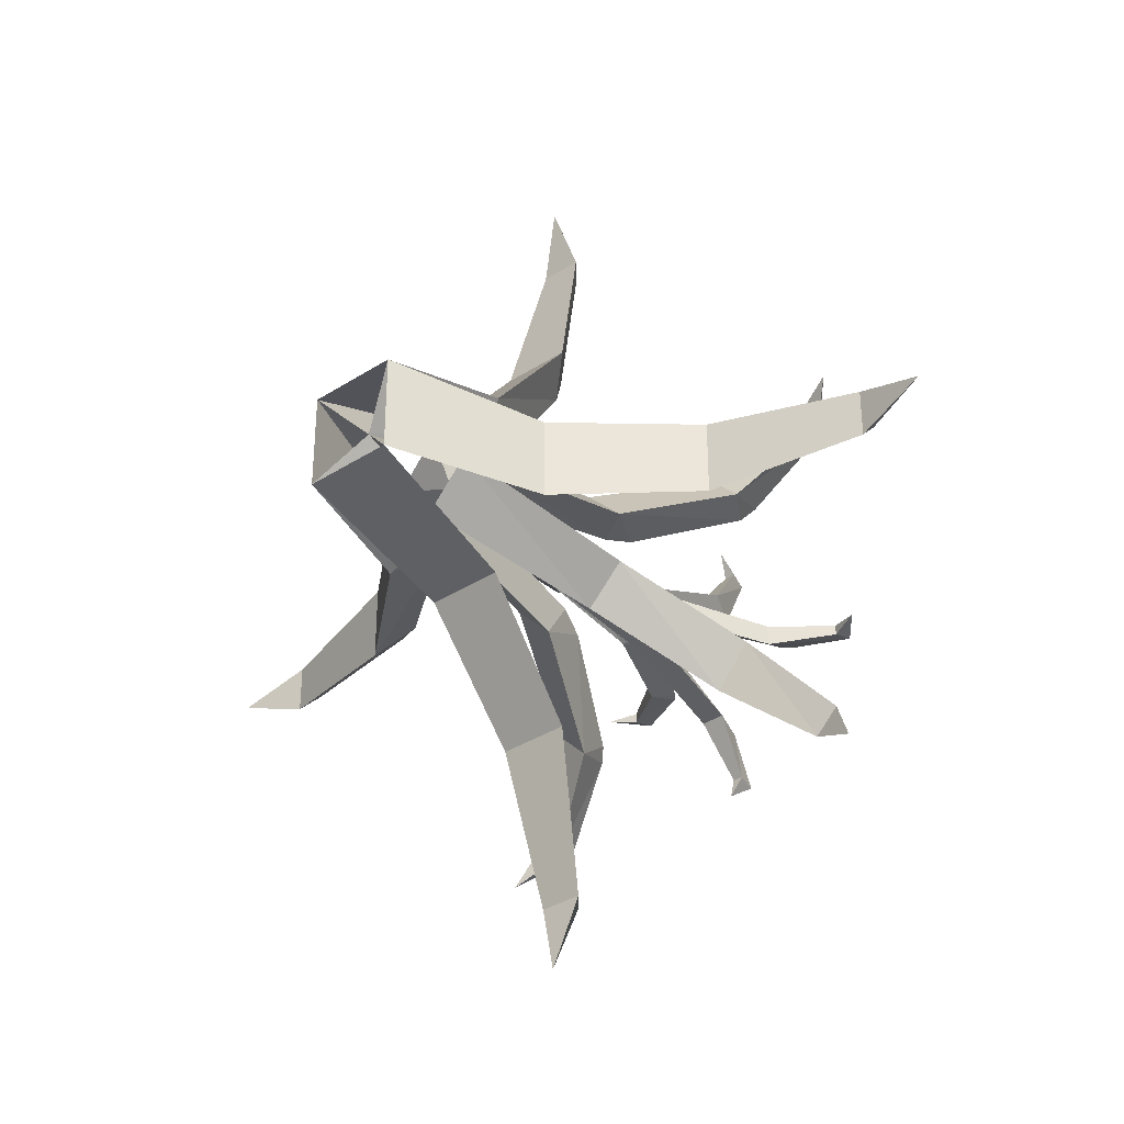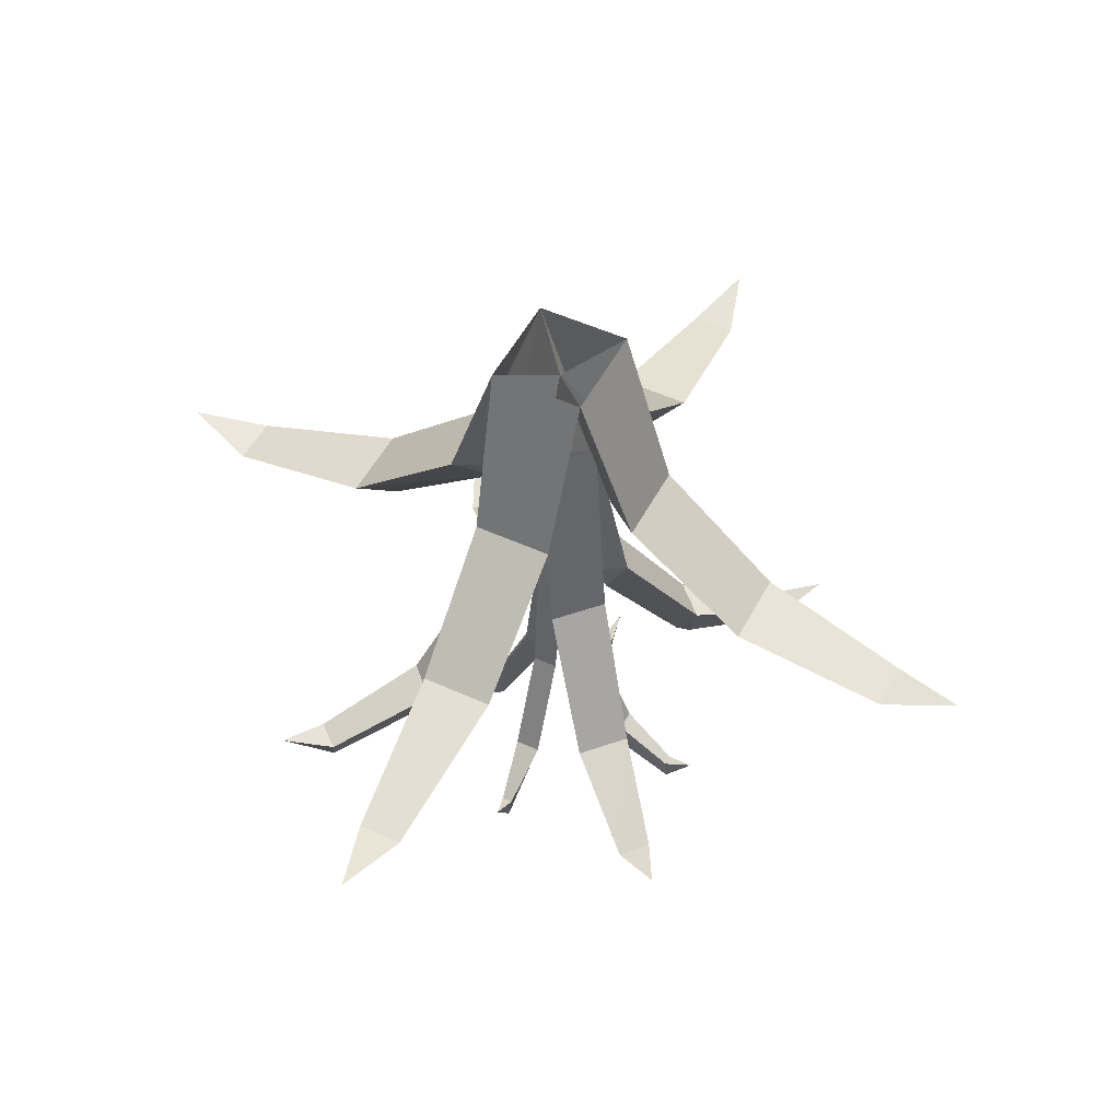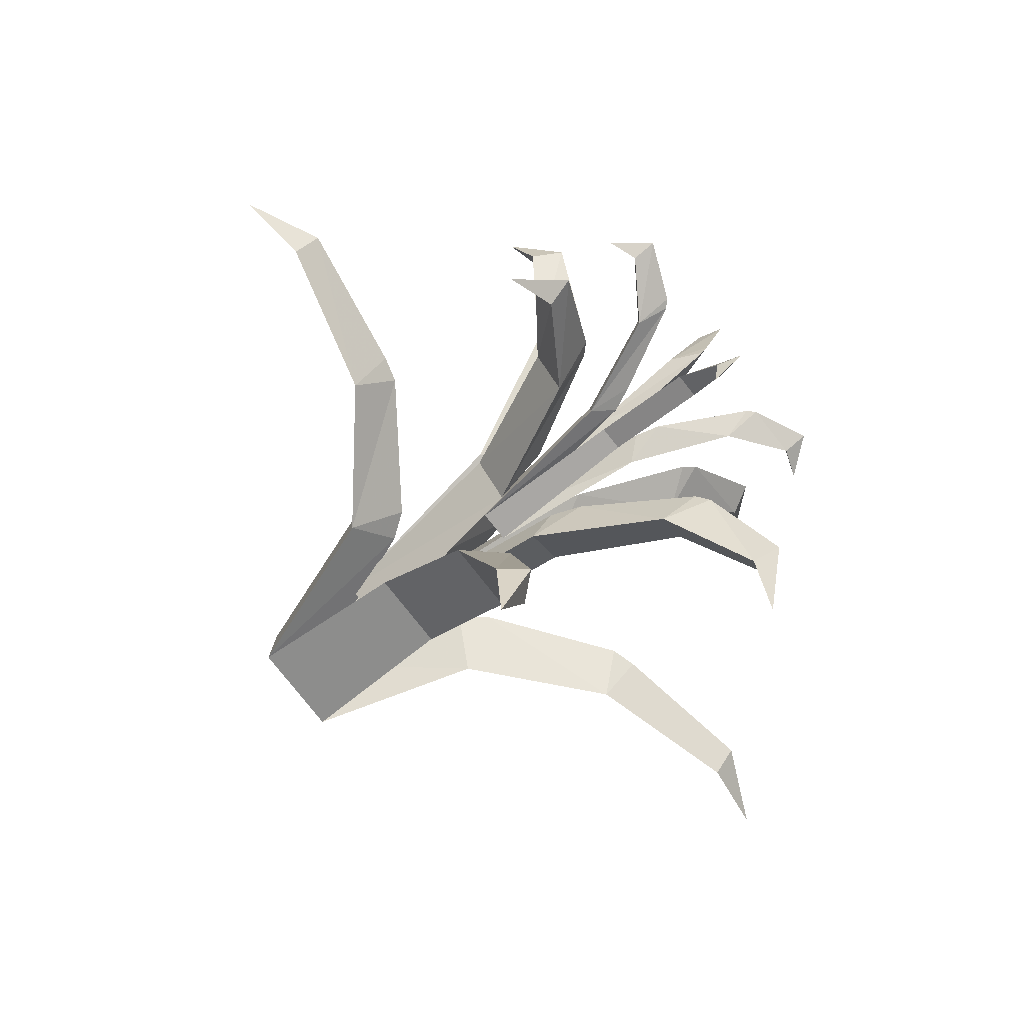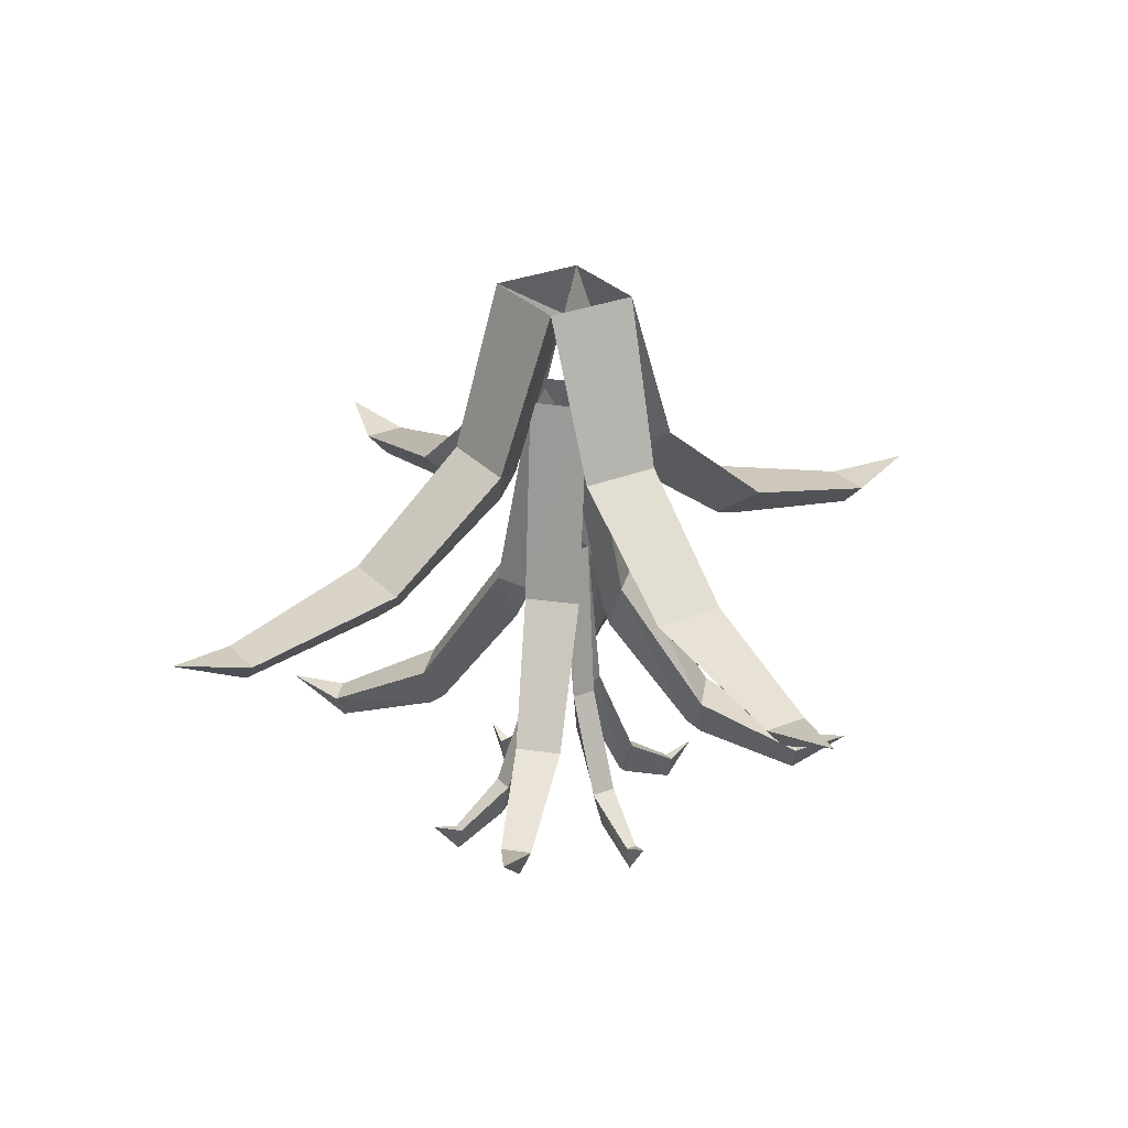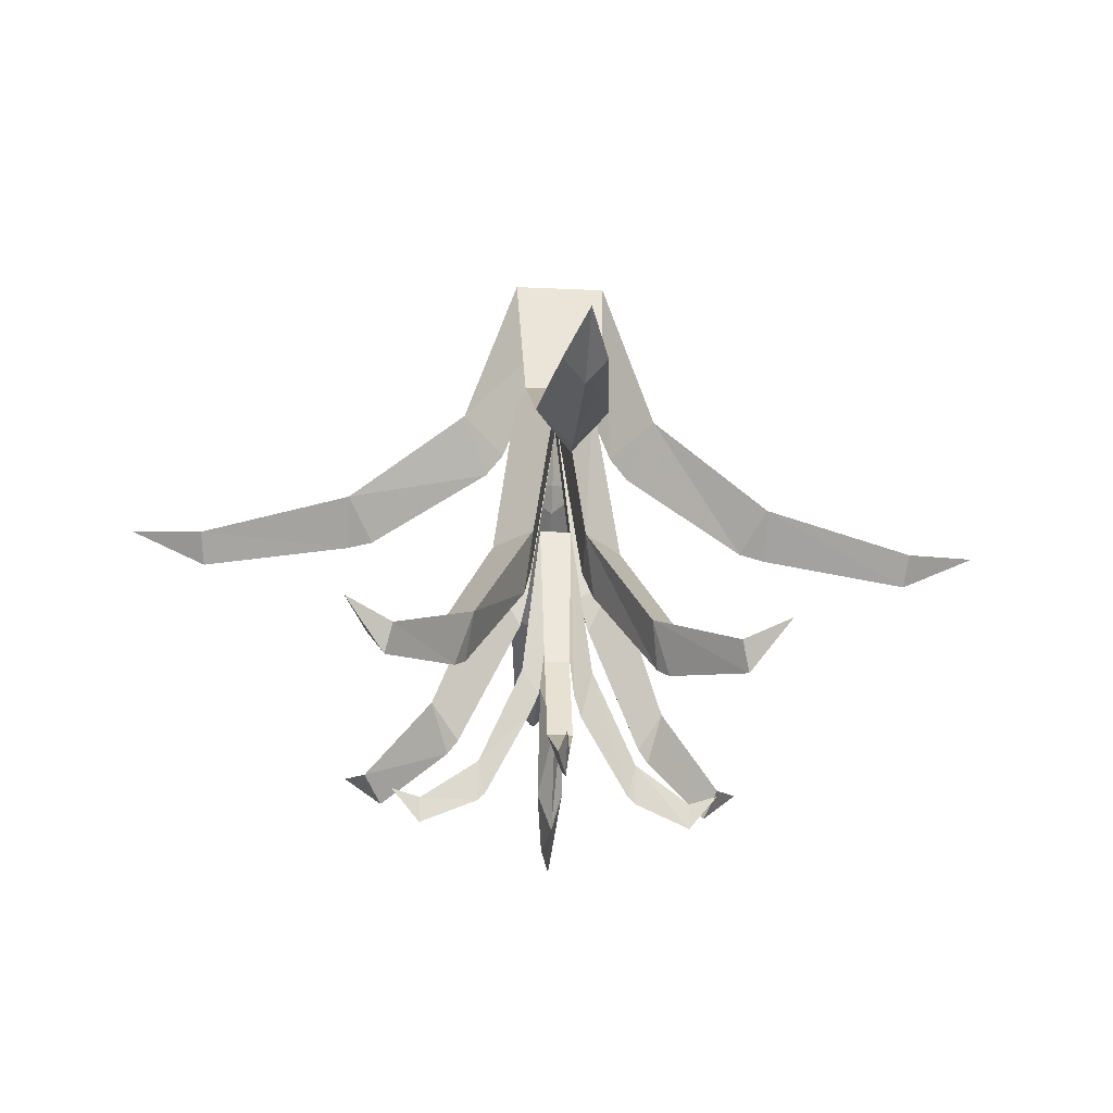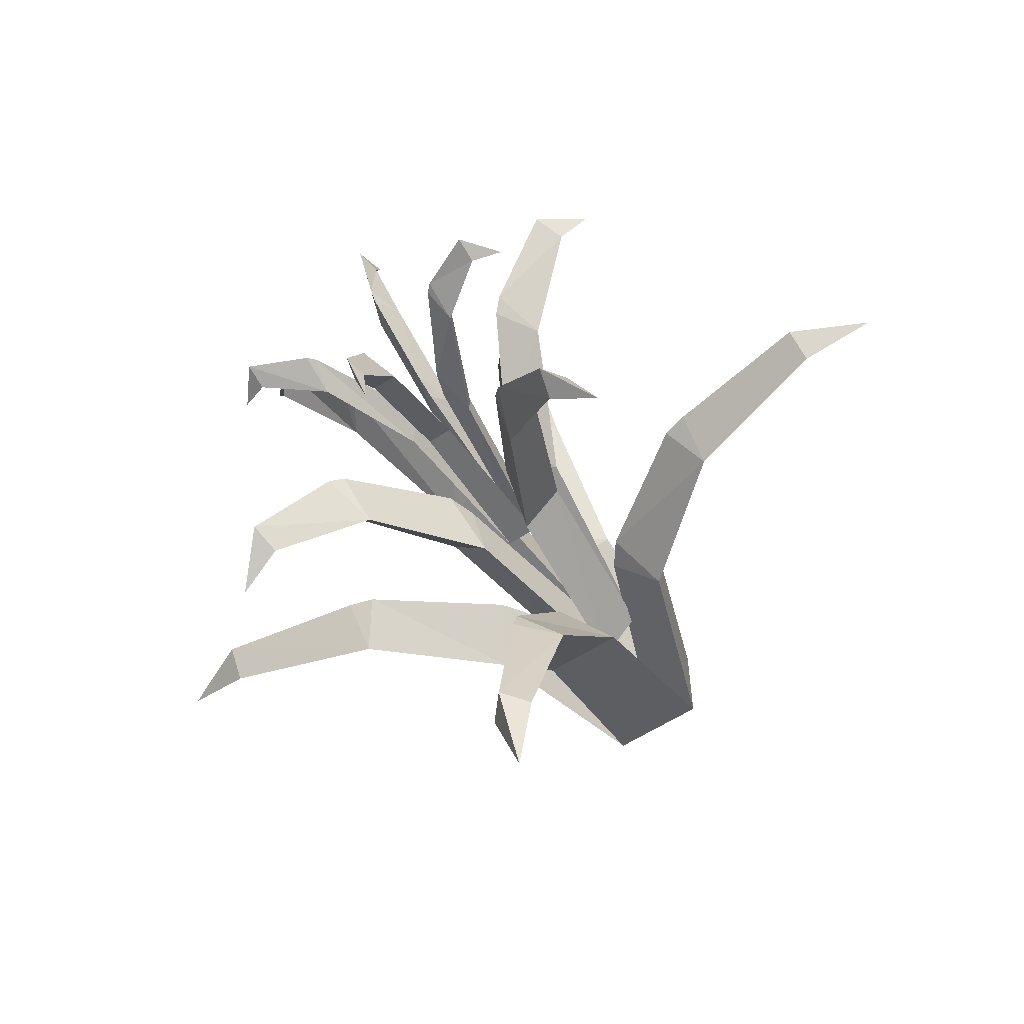
<metadata>
{"format":"obj","ext":"obj","renderer":"f3d","projection":"perspective","resolution":1024,"background":"white","views":[{"elev":-34.8,"azim":-139.2,"up":"+Z"},{"elev":50.3,"azim":26.7,"up":"+Y"},{"elev":-79.6,"azim":-51.5,"up":"+Z"},{"elev":27.5,"azim":147.7,"up":"+Y"},{"elev":-28.1,"azim":-4.0,"up":"+Y"},{"elev":-59.9,"azim":33.2,"up":"+Z"}]}
</metadata>
<code>
o object/cactus/4
v -59 -84 -4
v -52 -82 -4
v -59 -73 7
v -101 -84 3
v -100 -91 -4
v -59 -73 -15
v -26 -45 -16
v -19 -58 -4
v -26 -45 8
v -101 -84 -11
v -121 -81 -4
v -14 -51 -4
v 2 -7 -4
v -11 0 10
v -11 0 -18
v -9 -45 -33
v 2 -51 -21
v 15 0 -18
v 30 -45 -16
v 18 -51 -4
v 15 0 10
v 13 -45 25
v 2 -51 13
v -9 -45 25
v -8 -73 59
v 12 -73 59
v 2 -58 18
v 2 -82 52
v 2 -84 59
v 2 -91 102
v -4 -84 103
v 8 -84 103
v 2 -84 -67
v 2 -82 -60
v -8 -73 -67
v -4 -84 -111
v 2 -91 -110
v 12 -73 -67
v 13 -45 -33
v 2 -58 -26
v 8 -84 -111
v 2 -81 -131
v 63 -84 -4
v 56 -82 -4
v 63 -73 -15
v 105 -84 -11
v 104 -91 -4
v 63 -73 7
v 30 -45 8
v 23 -58 -4
v 105 -84 3
v 125 -81 -4
v 2 -81 123
v -28 -136 -32
v -25 -133 -29
v -33 -122 -27
v -52 -136 -49
v -47 -144 -52
v -23 -122 -39
v -6 -87 -22
v -8 -103 -13
v -17 -87 -11
v -45 -136 -56
v -58 -132 -62
v -6 -94 -11
v 2 -39 -4
v -10 -31 -3
v 2 -31 -16
v 9 -87 -23
v 9 -94 -12
v 13 -31 -4
v 20 -87 3
v 9 -94 3
v 2 -31 9
v -6 -87 16
v -6 -94 5
v -17 -87 5
v -32 -122 24
v -23 -122 33
v -8 -103 8
v -25 -133 24
v -28 -136 28
v -47 -144 50
v -52 -136 47
v -45 -136 53
v 31 -136 -35
v 28 -133 -32
v 26 -122 -40
v 48 -136 -60
v 50 -144 -57
v 35 -122 -31
v 20 -87 -12
v 12 -103 -15
v 54 -136 -54
v 61 -132 -67
v 31 -136 25
v 28 -133 22
v 36 -122 20
v 54 -136 42
v 50 -144 45
v 26 -122 31
v 9 -87 15
v 12 -103 6
v 48 -136 49
v 61 -132 55
v -58 -132 60
v -20 -162 -4
v -18 -160 -4
v -20 -151 -2
v -36 -162 -3
v -36 -169 -4
v -20 -151 -8
v -8 -123 -8
v -6 -136 -4
v -8 -123 -1
v -36 -162 -6
v -44 -159 -4
v -3 -129 -4
v 2 -85 -4
v -3 -78 -1
v -3 -78 -9
v -2 -123 -14
v 2 -129 -10
v 6 -78 -9
v 12 -123 -8
v 7 -129 -4
v 6 -78 -1
v 5 -123 5
v 2 -129 1
v -2 -123 5
v -2 -151 17
v 5 -151 17
v 2 -136 3
v 2 -160 14
v 2 -162 17
v 2 -169 31
v 0 -162 31
v 3 -162 31
v 2 -162 -25
v 2 -160 -24
v -2 -151 -25
v 0 -162 -40
v 2 -169 -40
v 5 -151 -25
v 5 -123 -14
v 2 -136 -11
v 3 -162 -40
v 2 -159 -47
v 24 -162 -4
v 22 -160 -4
v 24 -151 -8
v 39 -162 -6
v 39 -169 -4
v 24 -151 -2
v 12 -123 -1
v 9 -136 -4
v 39 -162 -3
v 47 -159 -4
v 2 -159 38
f 1 2 3
f 1 3 4
f 1 4 5
f 1 5 6
f 1 6 2
f 2 6 7
f 2 7 8
f 2 8 3
f 3 8 9
f 3 9 6
f 3 6 10
f 3 10 4
f 4 10 11
f 4 11 5
f 5 11 10
f 5 10 6
f 9 12 13
f 9 13 14
f 9 14 7
f 9 7 6
f 7 14 15
f 7 15 12
f 7 12 8
f 8 12 9
f 12 15 13
f 13 15 16
f 13 16 17
f 13 17 18
f 13 18 19
f 13 19 20
f 13 20 21
f 13 21 22
f 13 22 23
f 13 23 14
f 14 23 24
f 14 24 21
f 21 24 22
f 22 24 25
f 22 25 26
f 22 26 27
f 22 27 23
f 23 27 24
f 24 27 28
f 24 28 25
f 25 28 29
f 25 29 30
f 25 30 31
f 25 31 26
f 26 31 32
f 26 32 29
f 26 29 28
f 26 28 27
f 33 34 35
f 33 35 36
f 33 36 37
f 33 37 38
f 33 38 34
f 34 38 39
f 34 39 40
f 34 40 35
f 35 40 16
f 35 16 38
f 35 38 41
f 35 41 36
f 36 41 42
f 36 42 37
f 37 42 41
f 37 41 38
f 39 16 15
f 39 15 18
f 39 18 17
f 39 17 40
f 40 17 16
f 38 16 39
f 43 44 45
f 43 45 46
f 43 46 47
f 43 47 48
f 43 48 44
f 44 48 49
f 44 49 50
f 44 50 45
f 45 50 19
f 45 19 48
f 45 48 51
f 45 51 46
f 46 51 52
f 46 52 47
f 47 52 51
f 47 51 48
f 49 19 18
f 49 18 21
f 49 21 20
f 49 20 50
f 50 20 19
f 48 19 49
f 32 30 29
f 30 32 53
f 30 53 31
f 31 53 32
f 54 55 56
f 54 56 57
f 54 57 58
f 54 58 59
f 54 59 55
f 55 59 60
f 55 60 61
f 55 61 56
f 56 61 62
f 56 62 59
f 56 59 63
f 56 63 57
f 57 63 64
f 57 64 58
f 58 64 63
f 58 63 59
f 62 65 66
f 62 66 67
f 62 67 60
f 62 60 59
f 60 67 68
f 60 68 65
f 60 65 61
f 61 65 62
f 65 68 66
f 66 68 69
f 66 69 70
f 66 70 71
f 66 71 72
f 66 72 73
f 66 73 74
f 66 74 75
f 66 75 76
f 66 76 67
f 67 76 77
f 67 77 74
f 74 77 75
f 75 77 78
f 75 78 79
f 75 79 80
f 75 80 76
f 76 80 77
f 77 80 81
f 77 81 78
f 78 81 82
f 78 82 83
f 78 83 84
f 78 84 79
f 79 84 85
f 79 85 82
f 79 82 81
f 79 81 80
f 86 87 88
f 86 88 89
f 86 89 90
f 86 90 91
f 86 91 87
f 87 91 92
f 87 92 93
f 87 93 88
f 88 93 69
f 88 69 91
f 88 91 94
f 88 94 89
f 89 94 95
f 89 95 90
f 90 95 94
f 90 94 91
f 92 69 68
f 92 68 71
f 92 71 70
f 92 70 93
f 93 70 69
f 91 69 92
f 96 97 98
f 96 98 99
f 96 99 100
f 96 100 101
f 96 101 97
f 97 101 102
f 97 102 103
f 97 103 98
f 98 103 72
f 98 72 101
f 98 101 104
f 98 104 99
f 99 104 105
f 99 105 100
f 100 105 104
f 100 104 101
f 102 72 71
f 102 71 74
f 102 74 73
f 102 73 103
f 103 73 72
f 101 72 102
f 85 83 82
f 83 85 106
f 83 106 84
f 84 106 85
f 107 108 109
f 107 109 110
f 107 110 111
f 107 111 112
f 107 112 108
f 108 112 113
f 108 113 114
f 108 114 109
f 109 114 115
f 109 115 112
f 109 112 116
f 109 116 110
f 110 116 117
f 110 117 111
f 111 117 116
f 111 116 112
f 115 118 119
f 115 119 120
f 115 120 113
f 115 113 112
f 113 120 121
f 113 121 118
f 113 118 114
f 114 118 115
f 118 121 119
f 119 121 122
f 119 122 123
f 119 123 124
f 119 124 125
f 119 125 126
f 119 126 127
f 119 127 128
f 119 128 129
f 119 129 120
f 120 129 130
f 120 130 127
f 127 130 128
f 128 130 131
f 128 131 132
f 128 132 133
f 128 133 129
f 129 133 130
f 130 133 134
f 130 134 131
f 131 134 135
f 131 135 136
f 131 136 137
f 131 137 132
f 132 137 138
f 132 138 135
f 132 135 134
f 132 134 133
f 139 140 141
f 139 141 142
f 139 142 143
f 139 143 144
f 139 144 140
f 140 144 145
f 140 145 146
f 140 146 141
f 141 146 122
f 141 122 144
f 141 144 147
f 141 147 142
f 142 147 148
f 142 148 143
f 143 148 147
f 143 147 144
f 145 122 121
f 145 121 124
f 145 124 123
f 145 123 146
f 146 123 122
f 144 122 145
f 149 150 151
f 149 151 152
f 149 152 153
f 149 153 154
f 149 154 150
f 150 154 155
f 150 155 156
f 150 156 151
f 151 156 125
f 151 125 154
f 151 154 157
f 151 157 152
f 152 157 158
f 152 158 153
f 153 158 157
f 153 157 154
f 155 125 124
f 155 124 127
f 155 127 126
f 155 126 156
f 156 126 125
f 154 125 155
f 138 136 135
f 136 138 159
f 136 159 137
f 137 159 138

</code>
